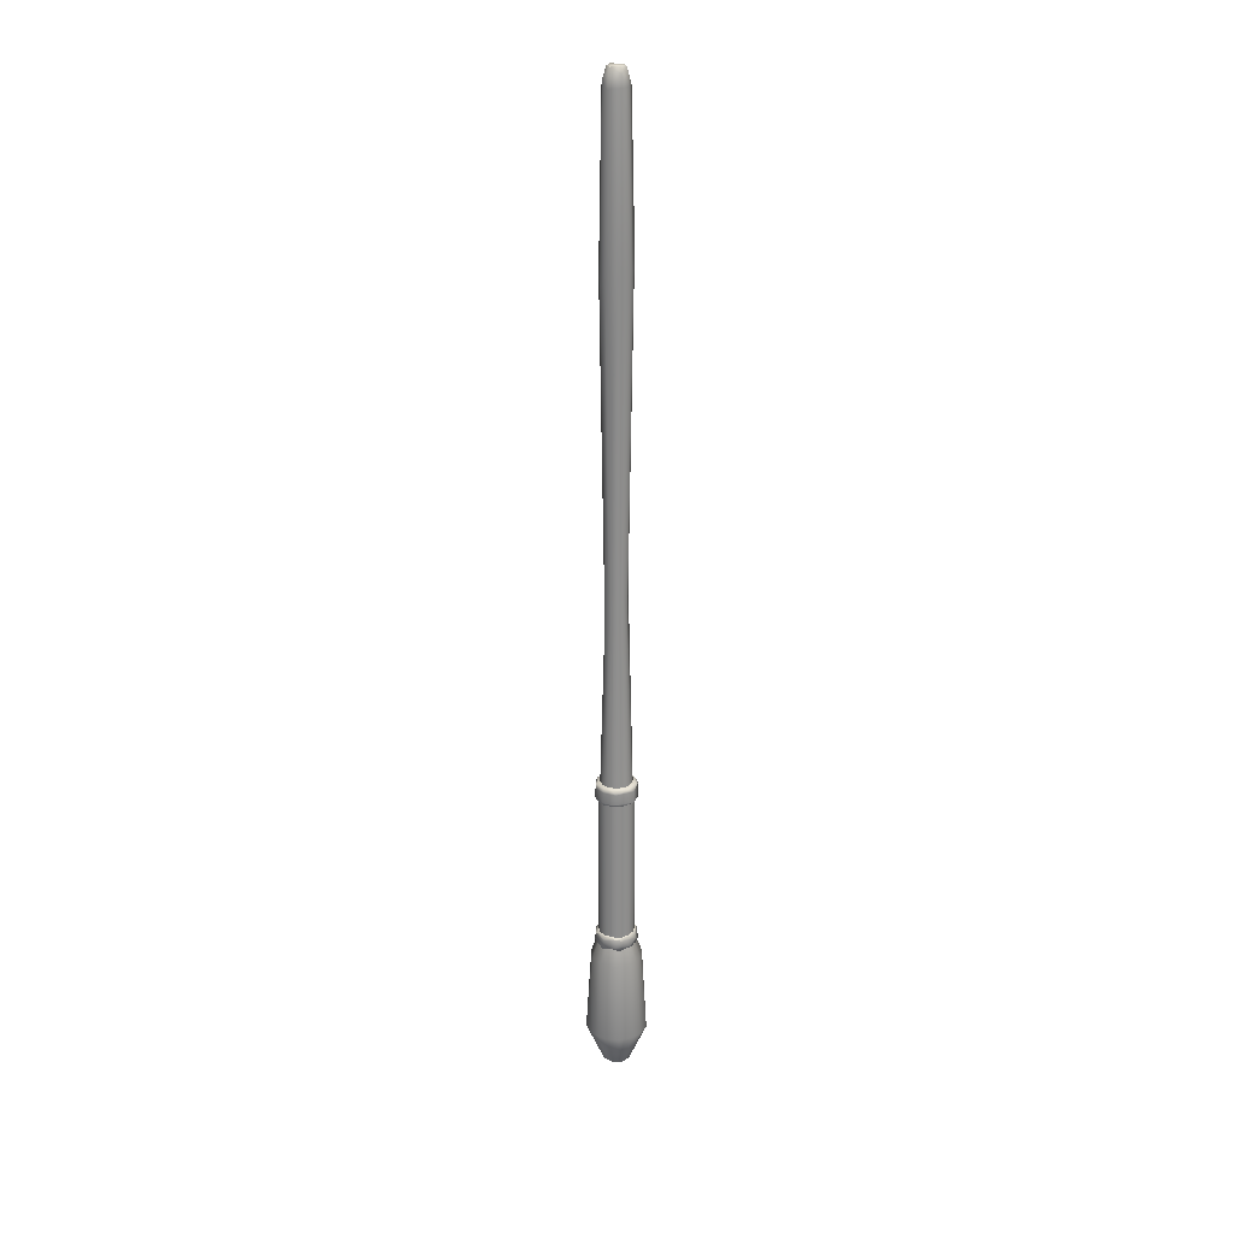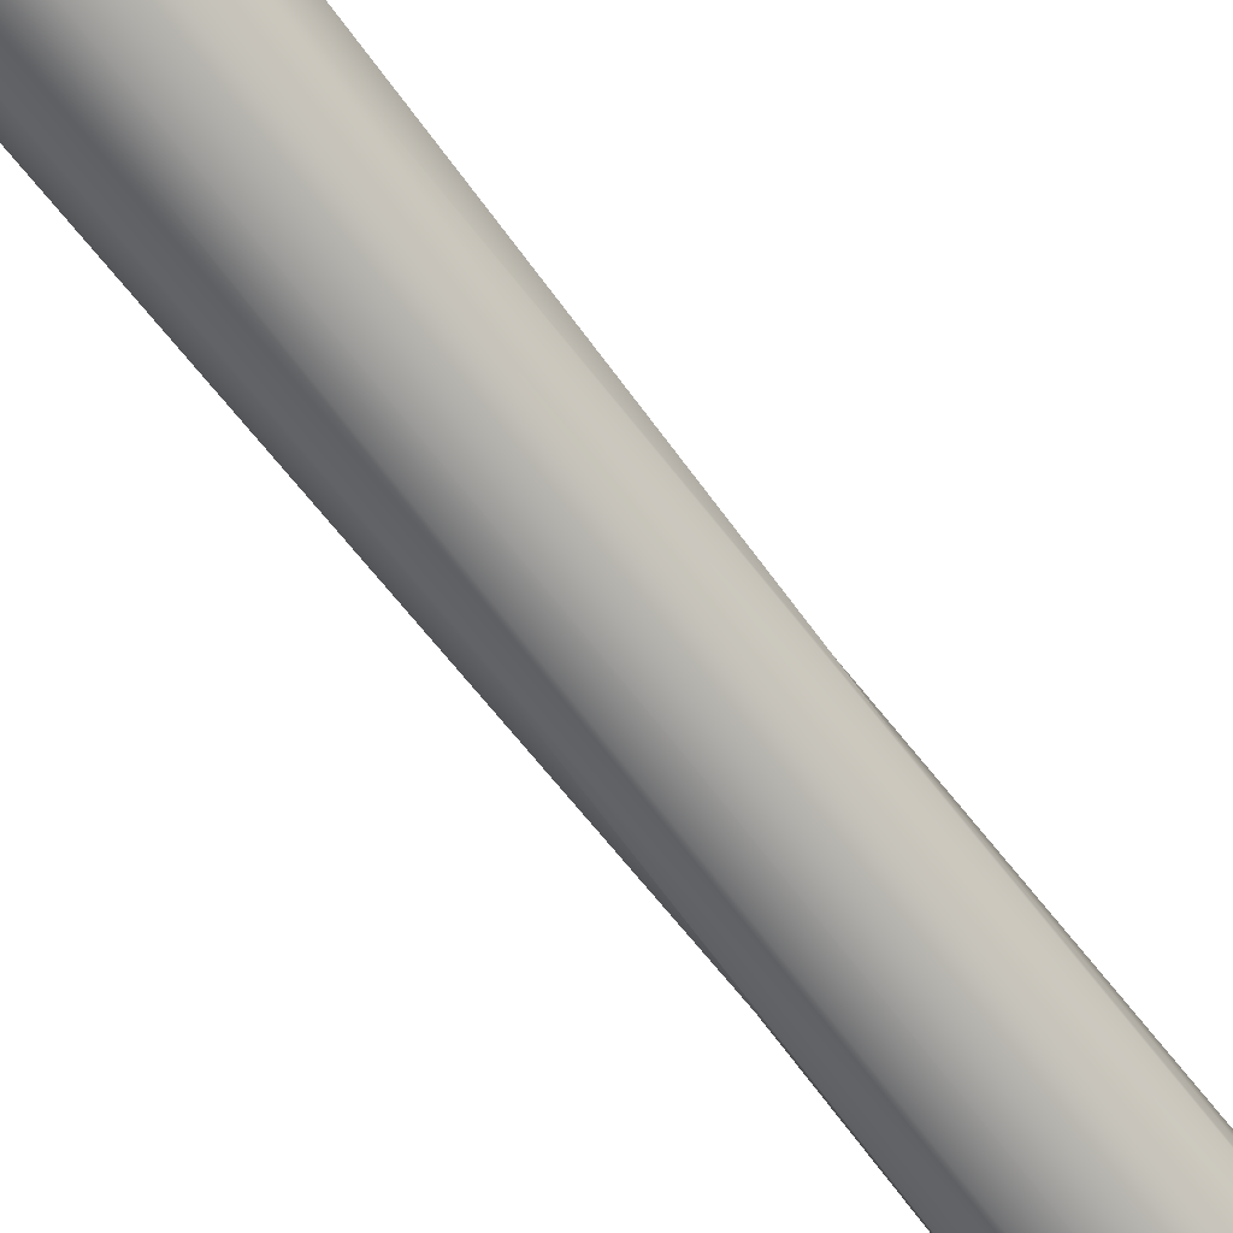
<metadata>
{"format":"obj","ext":"obj","renderer":"f3d","projection":"perspective","resolution":1024,"background":"white","views":[{"elev":25.5,"azim":38.1,"up":"+Z"},{"elev":-68.9,"azim":-142.6,"up":"+Y"}]}
</metadata>
<code>
g SM_PaintBrush_04_LOD2
v 0.000124 -0.007037 -0.1524
v 0.003035 -0.007693 -0.1526
v 0.000123 -0.008549 -0.1529
v 0.000123 -0.008549 -0.1529
v 0.000124 -0.009461 -0.1548
v 0.005407 -0.007782 -0.1536
v 0.005555 -0.00816 -0.1576
v 8.8e-05 -0.009313 -0.1583
v 0.008142 -0.004842 -0.1542
v 0.006536 -0.00607 -0.1599
v -0.000674 -0.009103 -0.1597
v 0.009316 -0.002215 -0.1576
v 0.008508 0.001245 -0.1599
v 0.006791 -0.00282 -0.1524
v 0.005407 -0.007782 -0.1536
v 0.008176 -0.001912 -0.1528
v 0.006447 0.003 -0.1524
v 0.007875 0.003242 -0.1529
v 0.005746 0.00706 -0.1533
v 0.003261 0.006081 -0.1525
v 0.008176 -0.001912 -0.1528
v 0.001443 0.008855 -0.1534
v 0.009826 0.000893 -0.1548
v 0.007875 0.003242 -0.1529
v -0.00101 0.006793 -0.1525
v 0.005746 0.00706 -0.1533
v -0.003833 0.007142 -0.1528
v -0.006898 0.003861 -0.1527
v -0.005156 0.007478 -0.1537
v -0.006898 0.003861 -0.1527
v -0.00869 0.003051 -0.1543
v -0.007976 -0.000867 -0.1527
v 0.002026 0.009188 -0.1549
v -0.005156 0.007478 -0.1537
v -0.008662 -0.003849 -0.1543
v -0.00613 -0.005204 -0.1527
v -0.004945 -0.007967 -0.1538
v -0.003307 -0.007966 -0.1529
v 0.000123 -0.008549 -0.1529
v 0.000124 -0.007037 -0.1524
v -0.00613 -0.005204 -0.1527
v 0.000124 -0.009461 -0.1548
v 0.000123 -0.008549 -0.1529
v -0.004945 -0.007967 -0.1538
v 8.8e-05 -0.009313 -0.1583
v -0.006168 -0.00749 -0.1576
v -0.000674 -0.009103 -0.1597
v -0.007732 -0.003165 -0.1598
v -0.009303 -0.001624 -0.1576
v -0.007234 0.004636 -0.1599
v -0.008048 0.005002 -0.1575
v -0.000376 0.009859 -0.1578
v -3.3e-05 0.008317 -0.1598
v 0.006097 0.005832 -0.1599
v 0.00811 0.005241 -0.1575
v 0.001365 0.001879 -0.2242
v -0.000889 0.002101 -0.2243
v 0.001698 -0.000716 -0.2244
v -0.002054 -0.000412 -0.2244
v -0 -0.002322 -0.2242
v -0.007579 0.005616 -0.08545
v -0.008321 0.001413 -0.08603
v -0.001845 0.008928 -0.08585
v -0.009321 -2.4e-05 -0.08517
v -0.008321 0.001413 -0.08603
v -0.006781 -0.004833 -0.08618
v -0.006804 -0.006455 -0.08534
v -0.00324 -0.008339 -0.08571
v 3.2e-05 -0.00888 -0.08584
v 3.2e-05 -0.00888 -0.08584
v -0.000138 -0.009606 -0.08474
v -0.006804 -0.006455 -0.08534
v -0.009128 -0.002073 -0.08452
v -0.007579 0.005616 -0.08545
v -0.005003 -0.008187 -0.07978
v 6.1e-05 -0.009391 -0.07975
v -0.008786 -0.002963 -0.07975
v -0.005048 -0.007389 -0.07799
v 9e-05 -0.008821 -0.07822
v 6e-05 -0.007065 -0.07763
v -0.002277 -0.006657 -0.07766
v -0.00512 -0.00488 -0.0777
v -0.008508 -0.002207 -0.07814
v -0.006554 -0.002305 -0.07764
v -0.006918 -0.000103 -0.07766
v -0.008893 0.003494 -0.07978
v -0.007435 0.004638 -0.07801
v -0.006139 0.003527 -0.07776
v -0.002966 0.006295 -0.07766
v -0.001981 0.009644 -0.07973
v -0.001715 0.008555 -0.07816
v 0.001326 0.006882 -0.07794
v 0.003723 0.007861 -0.07812
v 0.005031 0.004926 -0.07787
v -0.000298 0.009781 -0.08437
v 0.003342 0.008218 -0.08569
v 0.00671 0.006609 -0.07973
v 0.008036 0.003907 -0.07822
v 0.00666 0.002177 -0.07768
v 0.007471 0.005611 -0.08541
v 0.009804 -0.000433 -0.07971
v 0.009943 -0.000827 -0.08466
v -0.001845 0.008928 -0.08585
v 0.005188 0.006206 -0.08621
v 0.007471 0.005611 -0.08541
v 0.008681 0.000221 -0.08592
v 0.008681 0.000221 -0.08592
v 0.007658 -0.005104 -0.08551
v 0.005237 -0.006325 -0.08627
v 0.003748 -0.008394 -0.08558
v 3.2e-05 -0.00888 -0.08584
v -0.000138 -0.009606 -0.08474
v 3.2e-05 -0.00888 -0.08584
v 0.005016 -0.00829 -0.0847
v 0.007658 -0.005104 -0.08551
v 6.1e-05 -0.009391 -0.07975
v 0.005746 -0.007776 -0.07979
v 0.004019 -0.007987 -0.07815
v 9e-05 -0.008821 -0.07822
v 6e-05 -0.007065 -0.07763
v 0.002359 -0.006672 -0.07766
v 0.004851 -0.005257 -0.07768
v 0.008619 -0.002758 -0.07808
v 0.006646 -0.00239 -0.07767
v 0.007038 -0.000108 -0.07764
v 0.000124 -0.008092 -0.1553
v 0.000124 -0.008092 -0.08374
v 0.003566 -0.007408 -0.1553
v 0.004052 -0.007212 -0.08374
v 0.006553 -0.004816 -0.1553
v 0.007193 -0.003851 -0.08374
v 0.008022 -0.00163 -0.1553
v 0.00807 -0.000146 -0.08374
v 0.007681 0.00231 -0.1553
v 0.007107 0.003865 -0.08374
v 0.005581 0.005728 -0.1553
v 0.003829 0.006924 -0.08374
v 0.001608 0.007752 -0.1553
v 0.000124 0.0078 -0.08374
v -0.002332 0.007411 -0.1553
v -0.003887 0.006838 -0.08374
v -0.00575 0.005311 -0.1553
v -0.006945 0.003559 -0.08374
v -0.007774 0.001338 -0.1553
v -0.007822 -0.000146 -0.08374
v -0.007139 -0.003801 -0.1553
v -0.006806 -0.004266 -0.08374
v -0.003617 -0.007298 -0.1553
v -0.003319 -0.007408 -0.08374
v 0.000124 -0.008092 -0.1553
v 0.000124 -0.008092 -0.08374
v -4.3e-05 -0.003914 0.2241
v -0.003307 -0.002059 0.2239
v -0.003471 0.000295 0.2244
v 0.002811 -0.001776 0.2243
v 0.000707 0.003721 0.2242
v 0.003781 0.001416 0.2239
v -0.002673 0.002802 0.2238
v -0 -0.01128 -0.166
v -0.00277 -0.005686 -0.1511
v -0 -0.006248 -0.1511
v -0.005811 -0.009959 -0.1663
v -0.005684 -0.002956 -0.1511
v -0 -0.01375 -0.204
v -0.0103 -0.005021 -0.1663
v -0.00425 -0.01308 -0.204
v -0.01128 -0 -0.166
v -0.005965 0.002602 -0.1511
v -0.00939 -0.01022 -0.204
v -0.002682 -0.005651 -0.222
v -0 -0.006567 -0.2211
v -0 -0.002322 -0.2242
v -0.002054 -0.000412 -0.2244
v -0.01308 -0.00425 -0.204
v -0.005839 -0.002886 -0.2217
v -0.01375 -0 -0.204
v -0.005141 0.003428 -0.2221
v -0.000889 0.002101 -0.2243
v -0.008484 0.001321 -0.217
v -0.01261 0.005795 -0.204
v -0.01047 0.004862 -0.1664
v -0.007331 0.01192 -0.204
v -0.006633 0.009128 -0.166
v -0.002652 0.005765 -0.1511
v -0.001063 0.01125 -0.1654
v 0.001494 0.006125 -0.1511
v -0.00219 0.00613 -0.2216
v -0 0.01375 -0.204
v 0.003487 0.01073 -0.166
v 0.004601 0.00441 -0.1511
v 0.002479 0.005657 -0.2221
v 0.001365 0.001879 -0.2242
v 0.006938 0.01206 -0.204
v 0.007957 0.008247 -0.1662
v 0.01073 0.003487 -0.166
v 0.006124 0.001495 -0.1511
v 0.01261 0.005795 -0.204
v 0.006958 0.005055 -0.2169
v 0.005861 0.001683 -0.2222
v 0.001698 -0.000716 -0.2244
v 0.01375 -0 -0.204
v 0.01128 -0 -0.166
v 0.005684 -0.002956 -0.1511
v 0.005888 -0.002958 -0.2216
v 0.0103 -0.005021 -0.1663
v 0.01308 -0.00425 -0.204
v 0.002688 -0.005664 -0.222
v -0 -0.002322 -0.2242
v -0 -0.006567 -0.2211
v -0 -0.01375 -0.204
v 0.009389 -0.01022 -0.204
v 0.004249 -0.01308 -0.204
v 0.005812 -0.009959 -0.1663
v -0 -0.01128 -0.166
v 0.00277 -0.005686 -0.1511
v -0 -0.006248 -0.1511
v 6.1e-05 -0.005681 0.2159
v -0.002657 -0.005388 0.219
v -4.3e-05 -0.003914 0.2241
v 6.2e-05 -0.006994 0.147
v -0.003307 -0.002059 0.2239
v -0.003011 -0.00624 0.1409
v -0.004438 -0.003385 0.2168
v -0.002435 -0.005005 0.07719
v 6.5e-05 -0.00475 0.003328
v -0.005483 -0.00414 0.1456
v -0.005837 -0.001277 0.217
v -0.003471 0.000295 0.2244
v -0.002284 -0.004974 -0.03506
v 6e-05 -0.007065 -0.07763
v -0.002277 -0.006657 -0.07766
v -0.00512 -0.00488 -0.0777
v -0.003782 -0.002954 -0.002019
v -0.006554 -0.002305 -0.07764
v -0.005578 -0.002015 0.1004
v -0.004788 -0.001633 -0.02048
v -0.006918 -0.000103 -0.07766
v -0.004688 -9e-05 0.00947
v -0.006908 -0.0001 0.147
v -0.004258 0.001504 -0.005006
v -0.006139 0.003527 -0.07776
v -0.005066 0.002186 0.2168
v -0.006559 0.002019 0.1501
v -0.002673 0.002802 0.2238
v -0.003617 0.002803 0.01808
v -0.005502 0.003981 0.1468
v -0.00344 0.004746 0.2166
v -0.00294 0.003985 -0.0231
v -0.002966 0.006295 -0.07766
v -0.003446 0.004707 0.0894
v -0.00157 0.004924 -0.03052
v 0.001326 0.006882 -0.07794
v -0.001588 0.004948 0.06732
v -0.001951 0.006022 0.2168
v 0.000707 0.003721 0.2242
v 5e-05 0.004753 0.00856
v 7.9e-05 0.00688 0.1467
v 0.001246 0.005802 0.2169
v 0.002018 0.00554 0.1
v 0.001553 0.004808 -0.02184
v 0.002622 0.003804 0.03044
v 0.005031 0.004926 -0.07787
v 0.004992 0.004916 0.1549
v 0.004153 0.003814 0.2167
v 0.003781 0.001416 0.2239
v 0.003668 0.002812 0.005262
v 0.00666 0.002177 -0.07768
v 0.006428 0.00213 0.1381
v 0.00482 0.00075 0.002797
v 0.007038 -0.000108 -0.07764
v 0.005601 0.000842 0.217
v 0.007064 -4.6e-05 0.1518
v 0.004394 -0.001597 0.01498
v 0.006646 -0.00239 -0.07767
v 0.005349 -0.001858 0.2169
v 0.003744 -0.002977 -0.00226
v 0.004851 -0.005257 -0.07768
v 0.006601 -0.002254 0.146
v 0.002623 -0.003988 0.02401
v 0.002359 -0.006672 -0.07766
v 0.004809 -0.004986 0.146
v 0.00442 -0.00418 0.2167
v 0.001583 -0.005092 -0.02442
v 6e-05 -0.007065 -0.07763
v 6.5e-05 -0.00475 0.003328
v 0.001995 -0.005626 0.09163
v 6.2e-05 -0.006994 0.147
v 0.002043 -0.005818 0.2167
v 6.1e-05 -0.005681 0.2159
v -4.3e-05 -0.003914 0.2241
v 0.004295 -0.002584 0.2218
v 0.002811 -0.001776 0.2243
f 3 2 1
f 5 2 4
f 2 5 6
f 6 5 7
f 5 8 7
f 7 9 6
f 11 10 8
f 7 8 10
f 10 12 7
f 12 9 7
f 10 13 12
f 15 14 2
f 16 14 15
f 14 16 17
f 18 17 16
f 18 19 17
f 20 17 19
f 15 9 21
f 19 22 20
f 23 21 9
f 12 23 9
f 23 24 21
f 20 22 25
f 23 26 24
f 28 25 27
f 22 27 25
f 29 27 22
f 29 30 27
f 30 29 31
f 32 30 31
f 22 26 33
f 34 22 33
f 31 35 32
f 36 32 35
f 35 37 36
f 38 36 37
f 40 38 39
f 38 40 41
f 43 38 42
f 44 42 38
f 42 44 45
f 44 46 45
f 44 35 46
f 47 45 46
f 48 47 46
f 49 46 35
f 46 49 48
f 35 31 49
f 49 50 48
f 51 49 31
f 51 50 49
f 31 34 51
f 51 52 50
f 52 51 34
f 53 50 52
f 33 52 34
f 53 52 54
f 26 52 33
f 55 54 52
f 55 52 26
f 55 13 54
f 55 26 23
f 55 12 13
f 55 23 12
f 58 57 56
f 58 59 57
f 58 60 59
f 63 62 61
f 61 65 64
f 64 65 66
f 66 67 64
f 66 68 67
f 68 66 69
f 71 68 70
f 71 72 68
f 64 72 73
f 74 64 73
f 71 75 72
f 76 75 71
f 73 72 77
f 75 77 72
f 75 76 78
f 78 77 75
f 79 78 76
f 80 78 79
f 78 80 81
f 82 78 81
f 78 82 83
f 83 77 78
f 84 83 82
f 84 85 83
f 77 86 73
f 83 86 77
f 74 73 86
f 87 83 85
f 83 87 86
f 85 88 87
f 87 88 89
f 90 74 86
f 90 86 87
f 91 87 89
f 91 90 87
f 89 92 91
f 93 91 92
f 91 93 90
f 94 93 92
f 95 74 90
f 63 74 95
f 63 95 96
f 97 90 93
f 90 97 95
f 98 93 94
f 93 98 97
f 94 99 98
f 100 95 97
f 96 95 100
f 101 100 97
f 97 98 101
f 100 101 102
f 104 103 96
f 96 105 104
f 106 104 105
f 107 105 102
f 108 107 102
f 109 106 108
f 108 110 109
f 110 111 109
f 113 110 112
f 114 112 110
f 110 115 114
f 115 102 114
f 116 112 114
f 102 117 114
f 117 116 114
f 117 102 101
f 118 116 117
f 116 118 119
f 119 118 120
f 121 120 118
f 122 121 118
f 117 101 123
f 117 123 118
f 123 122 118
f 101 98 123
f 122 123 124
f 98 99 123
f 125 124 123
f 125 123 99
f 128 127 126
f 129 127 128
f 130 129 128
f 131 129 130
f 132 131 130
f 131 132 133
f 134 133 132
f 133 134 135
f 136 135 134
f 135 136 137
f 136 138 137
f 137 138 139
f 138 140 139
f 139 140 141
f 140 142 141
f 143 141 142
f 142 144 143
f 145 143 144
f 144 146 145
f 147 145 146
f 146 148 147
f 149 147 148
f 150 149 148
f 151 149 150
f 154 153 152
f 154 152 155
f 154 155 156
f 156 155 157
f 154 156 158
f 161 160 159
f 159 160 162
f 163 162 160
f 159 162 164
f 162 163 165
f 164 162 166
f 165 163 167
f 168 167 163
f 166 162 169
f 169 162 165
f 166 170 164
f 169 170 166
f 171 164 170
f 171 170 172
f 173 172 170
f 169 165 174
f 170 169 175
f 169 174 175
f 170 175 173
f 174 165 176
f 174 176 175
f 167 176 165
f 177 173 175
f 178 173 177
f 179 175 176
f 175 179 177
f 180 179 176
f 179 180 177
f 167 181 176
f 180 176 181
f 181 167 168
f 182 177 180
f 180 181 182
f 181 168 183
f 183 182 181
f 184 183 168
f 183 184 185
f 185 182 183
f 186 185 184
f 187 177 182
f 187 178 177
f 182 185 188
f 188 187 182
f 189 185 186
f 189 188 185
f 190 189 186
f 187 191 178
f 187 188 191
f 192 178 191
f 193 188 189
f 193 191 188
f 194 189 190
f 194 193 189
f 194 190 195
f 196 195 190
f 197 193 194
f 195 197 194
f 191 193 198
f 197 198 193
f 191 198 199
f 198 197 199
f 191 199 192
f 200 192 199
f 197 195 201
f 201 199 197
f 195 196 202
f 202 201 195
f 203 202 196
f 199 201 204
f 199 204 200
f 205 201 202
f 202 203 205
f 206 204 201
f 201 205 206
f 204 207 200
f 200 207 208
f 209 208 207
f 207 210 209
f 211 204 206
f 204 211 207
f 206 205 211
f 207 212 210
f 207 211 212
f 212 213 210
f 211 213 212
f 213 211 205
f 205 203 213
f 214 210 213
f 215 213 203
f 213 215 214
f 216 214 215
f 219 218 217
f 217 218 220
f 219 221 218
f 220 218 222
f 221 223 218
f 218 223 222
f 222 224 220
f 225 220 224
f 222 223 226
f 226 224 222
f 227 223 221
f 226 223 227
f 228 227 221
f 225 224 229
f 225 229 230
f 230 229 231
f 231 229 232
f 224 233 229
f 233 232 229
f 224 226 233
f 232 233 234
f 235 233 226
f 235 226 227
f 236 234 233
f 236 233 235
f 234 236 237
f 235 238 236
f 238 237 236
f 227 239 235
f 235 239 238
f 238 240 237
f 238 239 240
f 241 237 240
f 242 239 227
f 242 227 228
f 243 240 239
f 239 242 243
f 228 244 242
f 240 243 245
f 240 245 241
f 243 242 246
f 246 245 243
f 247 242 244
f 247 246 242
f 245 248 241
f 249 241 248
f 245 246 250
f 250 248 245
f 247 250 246
f 251 249 248
f 249 251 252
f 250 253 248
f 251 248 253
f 247 254 250
f 253 250 254
f 247 244 254
f 255 254 244
f 253 256 251
f 256 252 251
f 257 253 254
f 256 253 257
f 254 255 258
f 258 257 254
f 256 257 259
f 258 259 257
f 260 252 256
f 259 260 256
f 261 252 260
f 260 259 261
f 262 252 261
f 259 258 263
f 263 261 259
f 264 258 255
f 264 263 258
f 255 265 264
f 266 262 261
f 266 261 263
f 262 266 267
f 263 264 268
f 263 268 266
f 269 267 266
f 269 266 268
f 267 269 270
f 271 268 264
f 264 265 271
f 269 268 272
f 268 271 272
f 273 270 269
f 269 272 273
f 270 273 274
f 271 275 272
f 276 274 273
f 274 276 277
f 278 273 272
f 273 278 276
f 278 272 275
f 279 277 276
f 277 279 280
f 281 276 278
f 276 281 279
f 275 282 278
f 278 282 281
f 283 280 279
f 280 283 284
f 285 284 283
f 283 279 286
f 286 285 283
f 281 286 279
f 286 287 285
f 286 281 288
f 288 287 286
f 281 282 288
f 289 287 288
f 288 290 289
f 288 282 291
f 290 288 291
f 282 275 291
f 275 271 291
f 292 290 291
f 265 291 271
f 265 292 291

</code>
